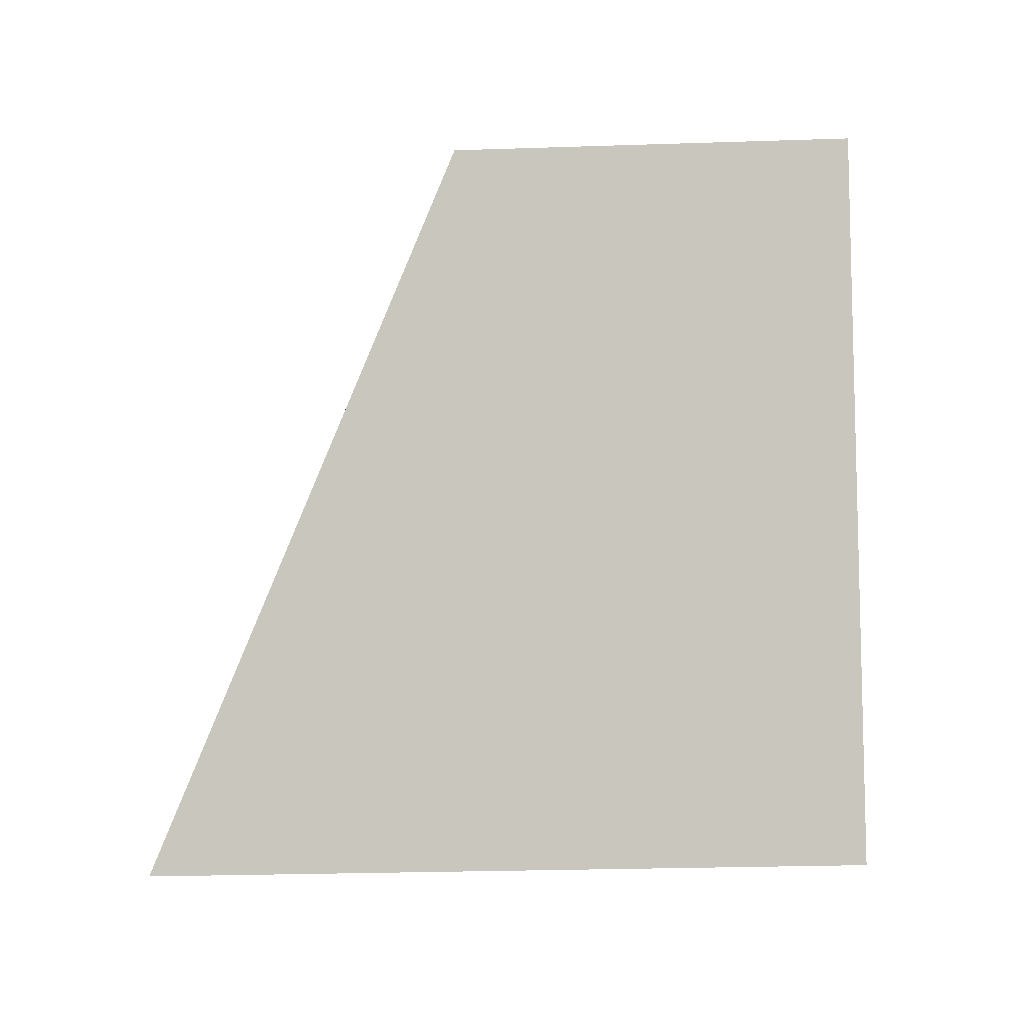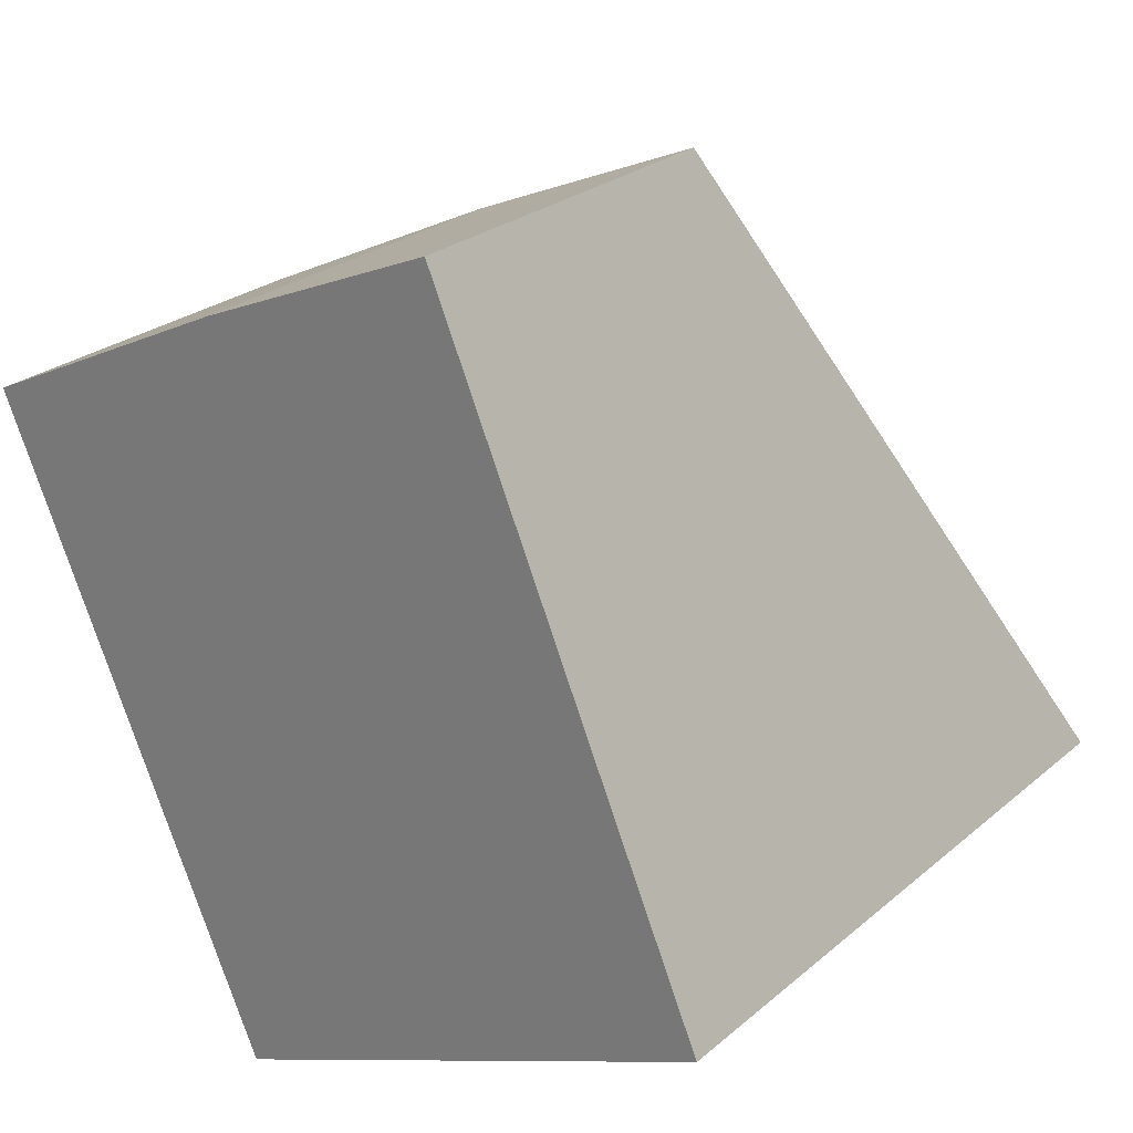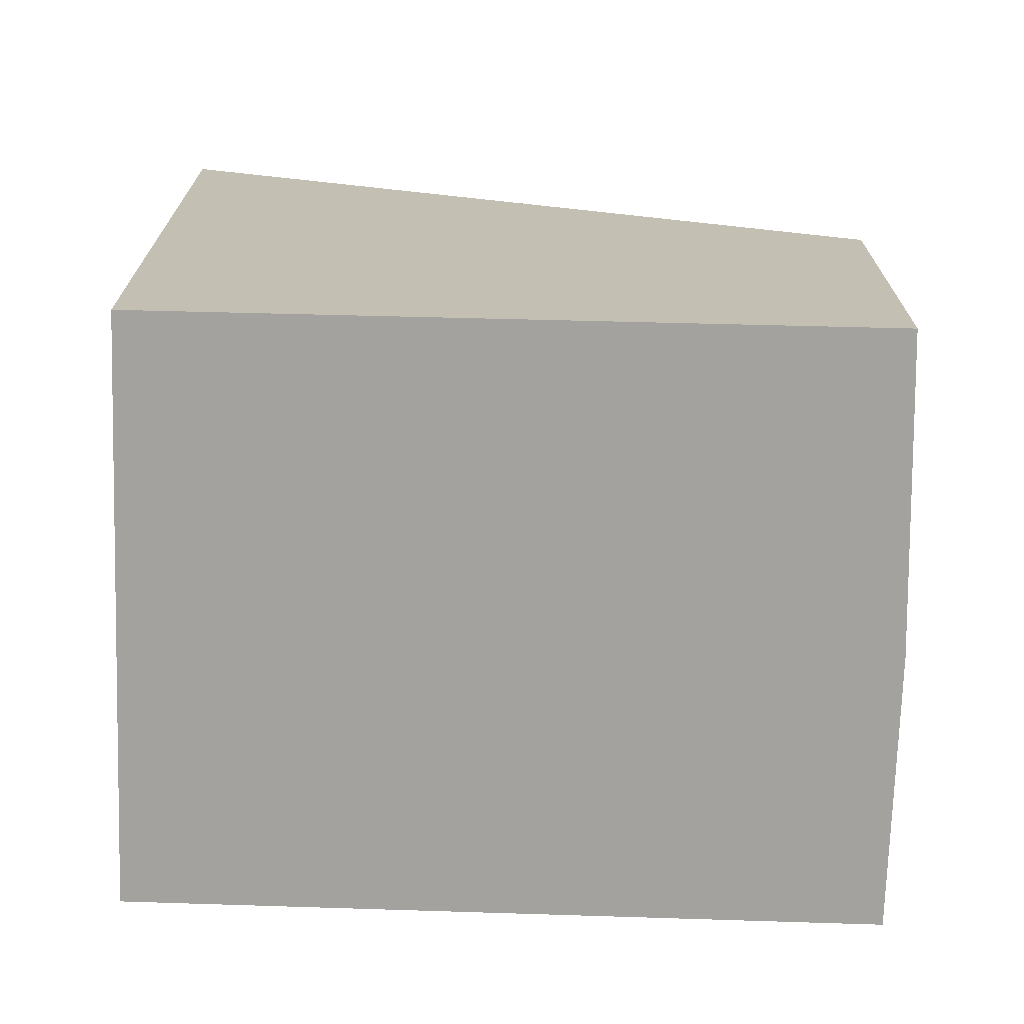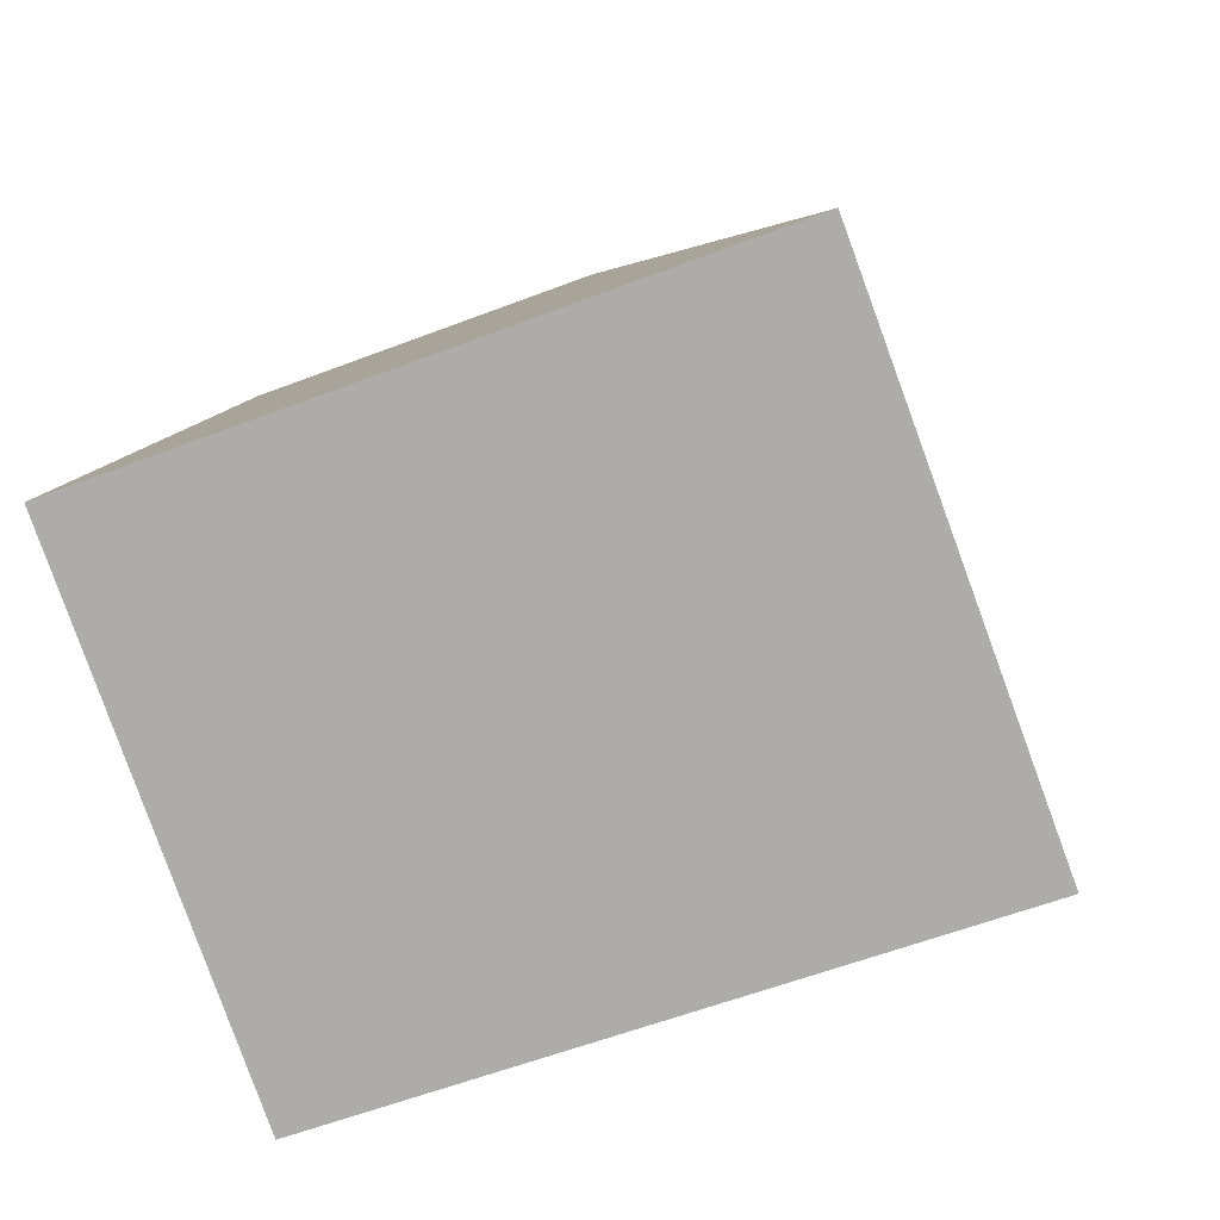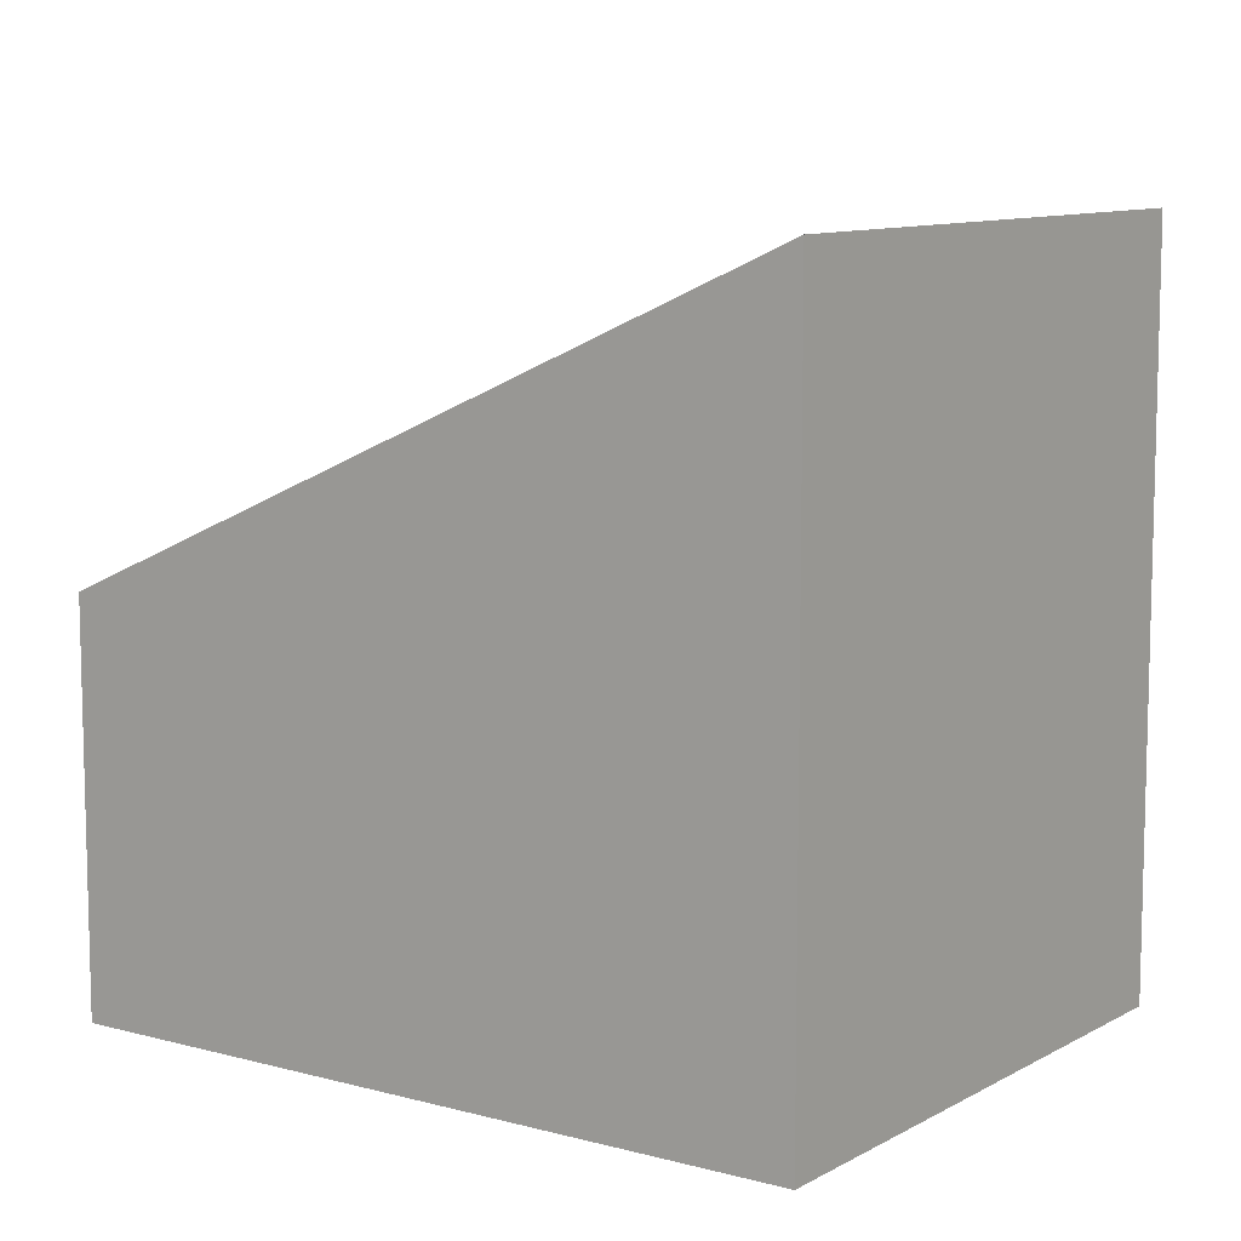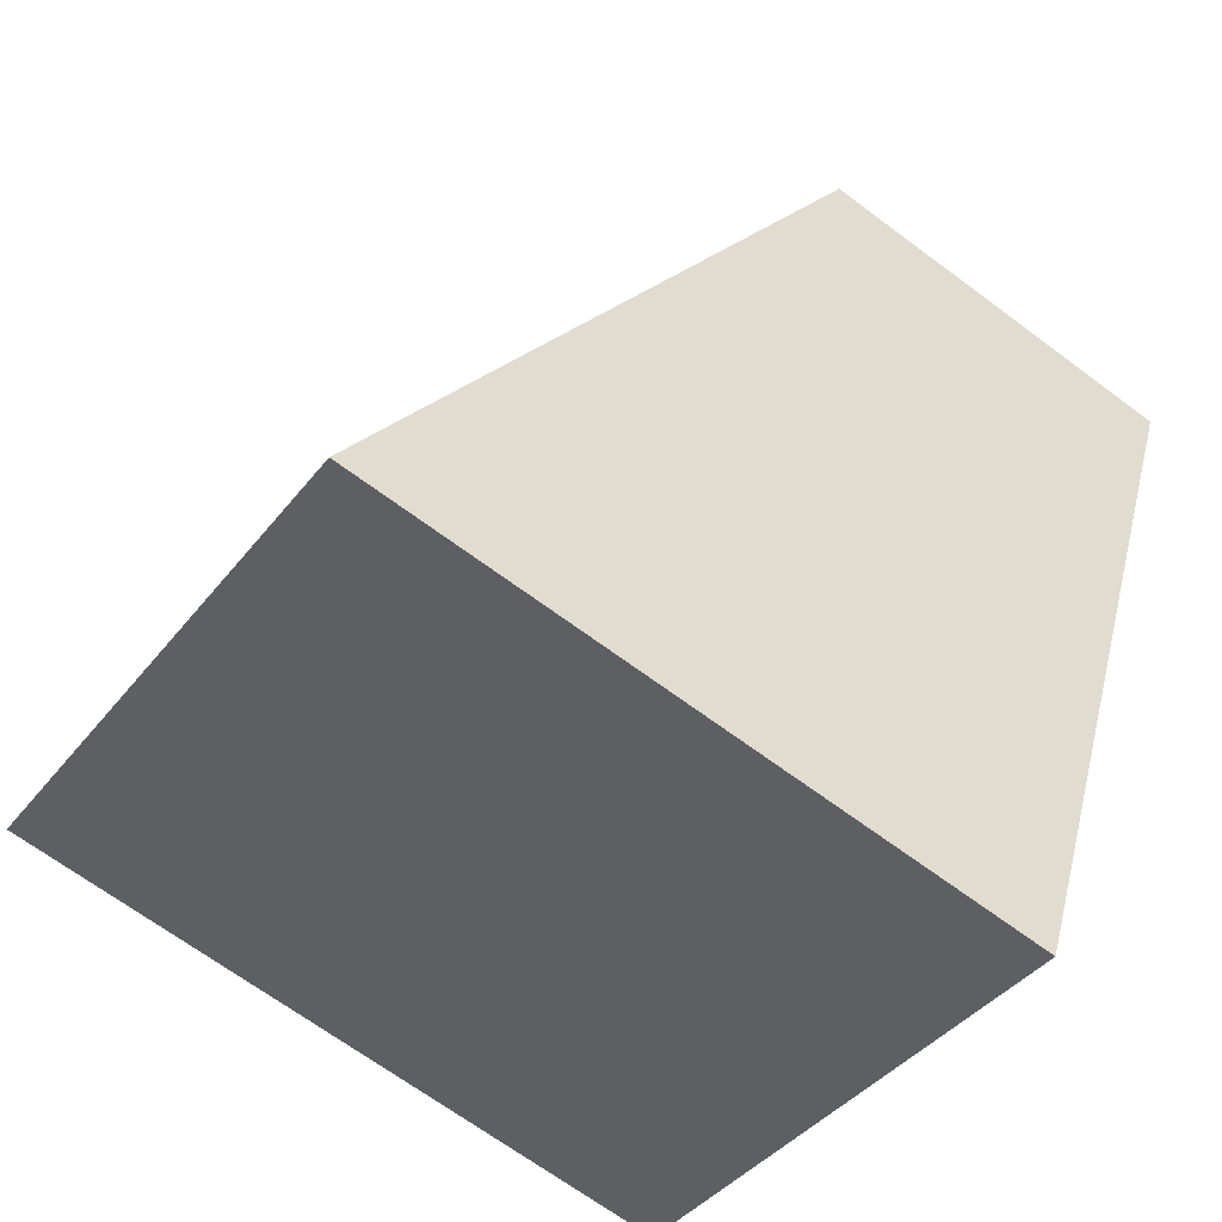
<metadata>
{"format":"obj","ext":"obj","renderer":"f3d","projection":"perspective","resolution":1024,"background":"white","views":[{"elev":-25.2,"azim":-86.9,"up":"+Z"},{"elev":25.4,"azim":37.1,"up":"+Z"},{"elev":-72.4,"azim":-115.0,"up":"+Y"},{"elev":-57.3,"azim":111.9,"up":"+Z"},{"elev":9.8,"azim":102.2,"up":"+Y"},{"elev":-67.5,"azim":-126.8,"up":"+Z"}]}
</metadata>
<code>
v  0 3.114 1.907e-16
v  6.535 5.665 -3.421
v  2.291 5.665 -5.237
v  4.908 3.812 0.4
v  2.248 3.066 1.08
v  4.255 3.068 1.934
v  6.535 2.095e-16 -3.421
v  2.291 3.207e-16 -5.237
v  0 0 0
v  2.248 -6.613e-17 1.08
v  4.255 -1.184e-16 1.934
v  4.908 -2.449e-17 0.4
g defaultobject
f 1 2 3
f 2 1 4
f 4 1 5
f 4 5 6
f 7 3 2
f 3 7 8
f 8 1 3
f 1 8 9
f 9 5 1
f 5 9 10
f 5 11 6
f 11 5 10
f 4 7 2
f 7 4 6
f 7 6 12
f 12 6 11
f 7 9 8
f 9 7 12
f 9 12 11
f 9 11 10

</code>
